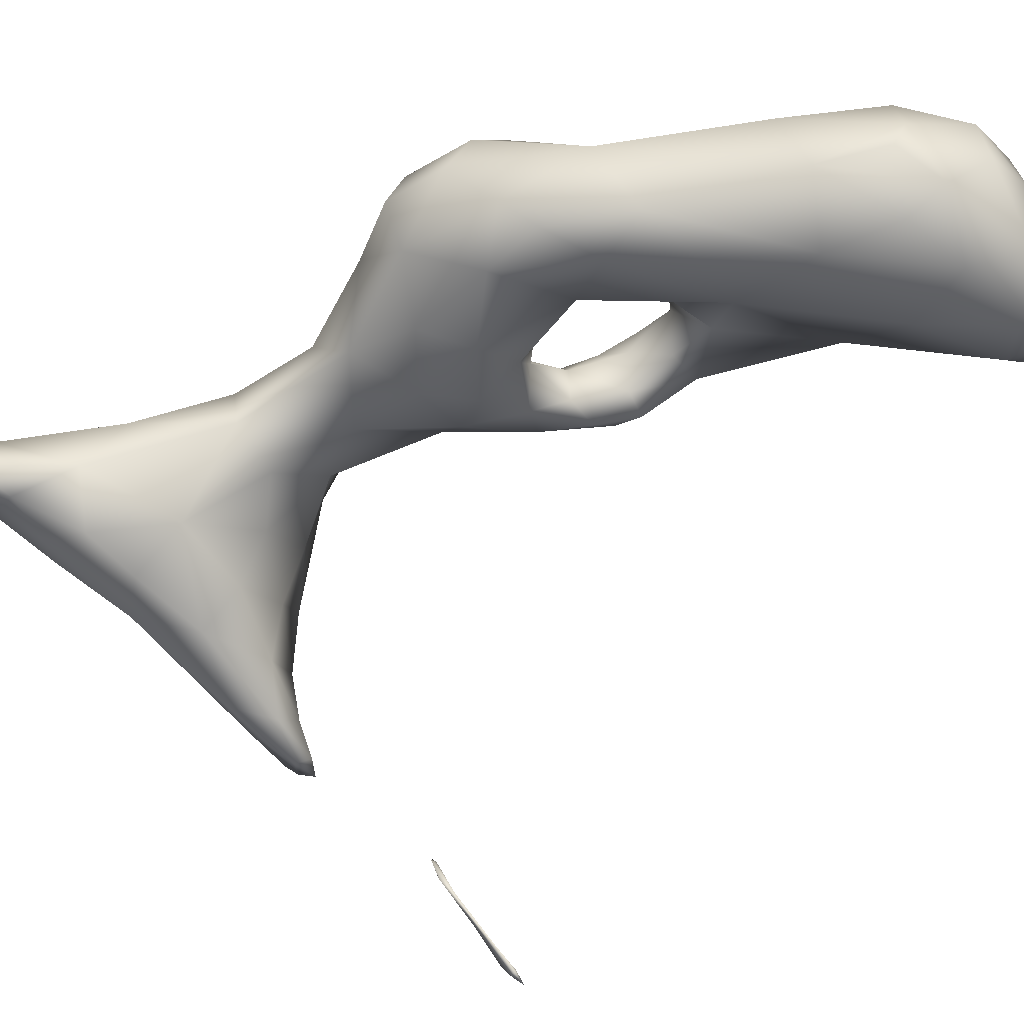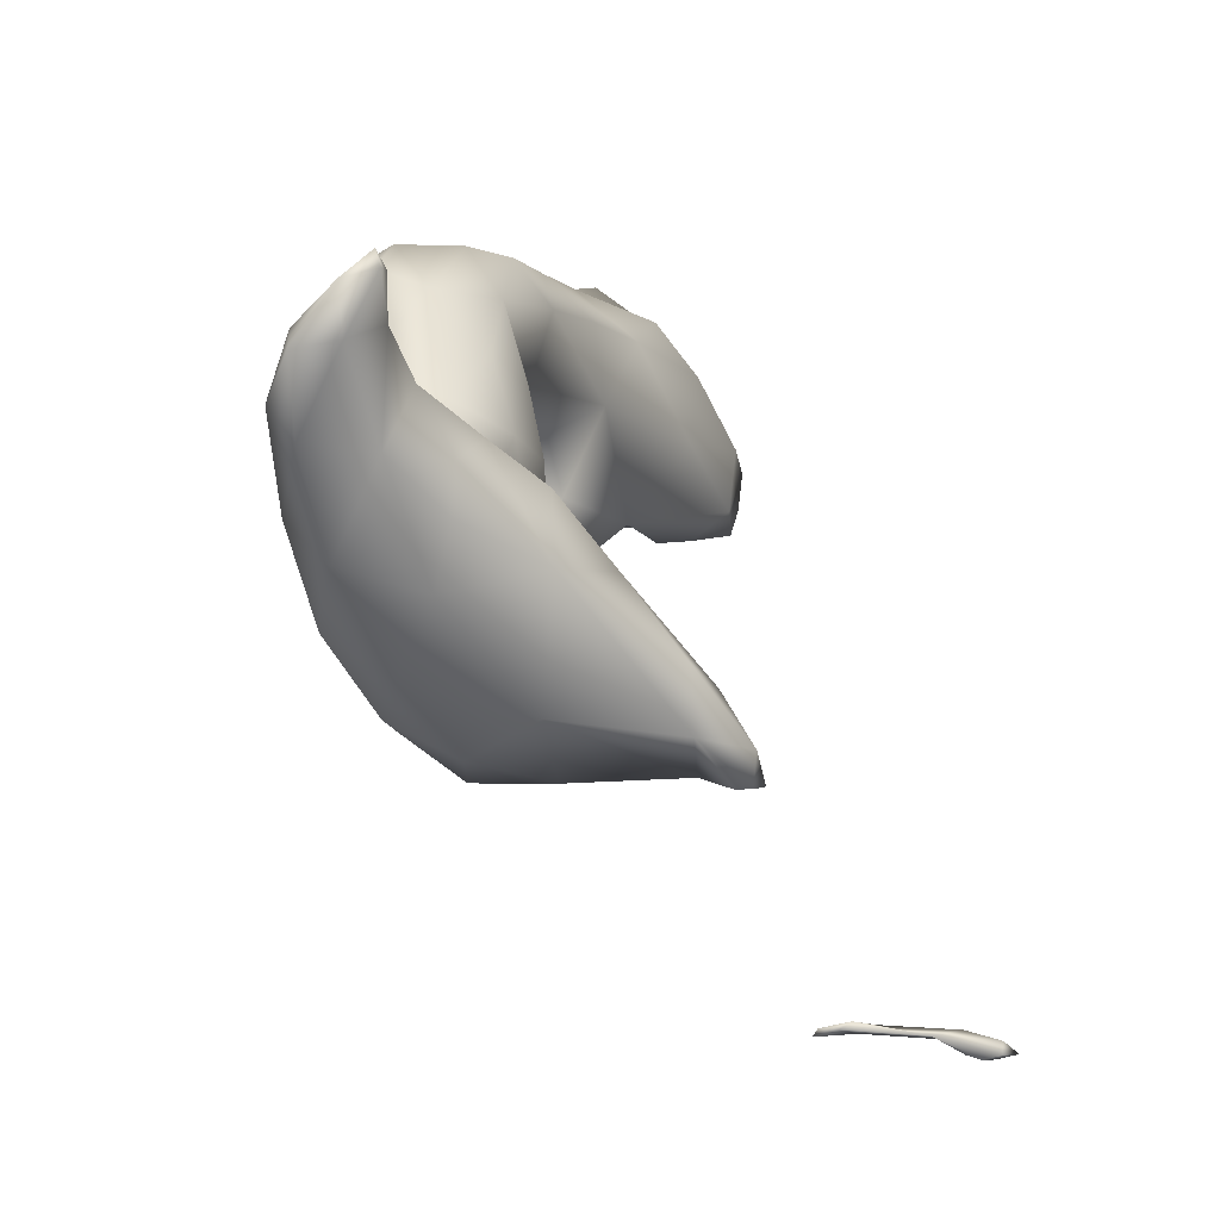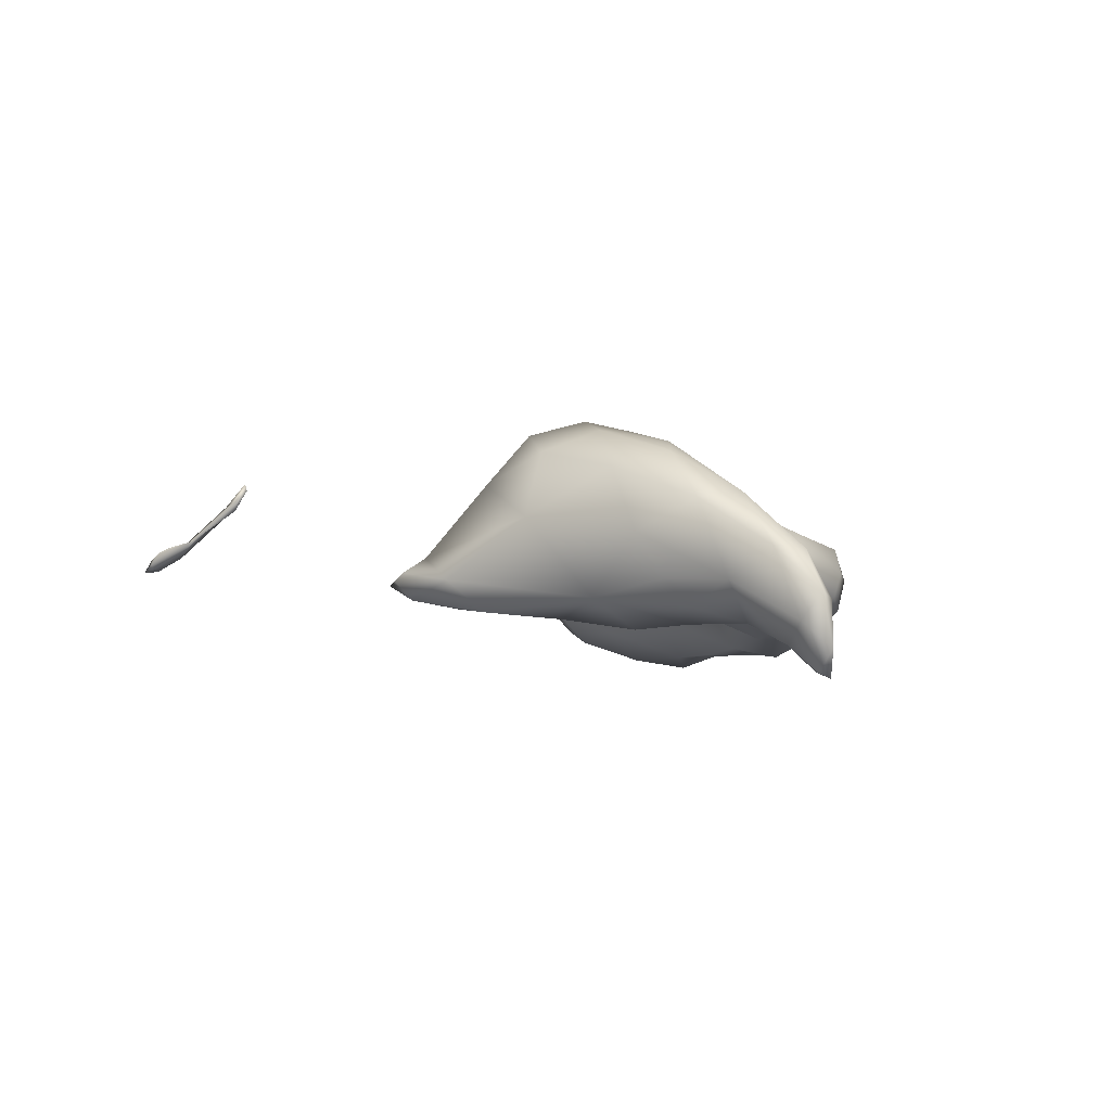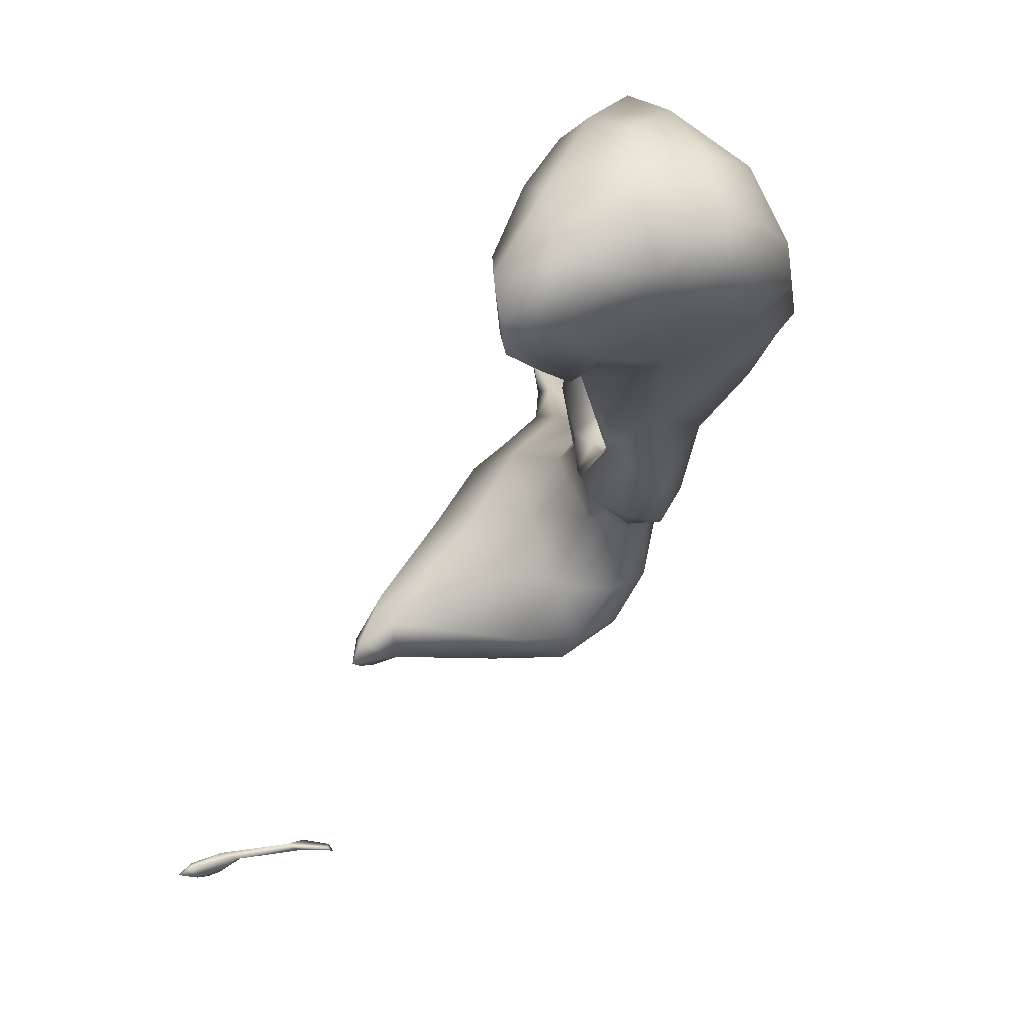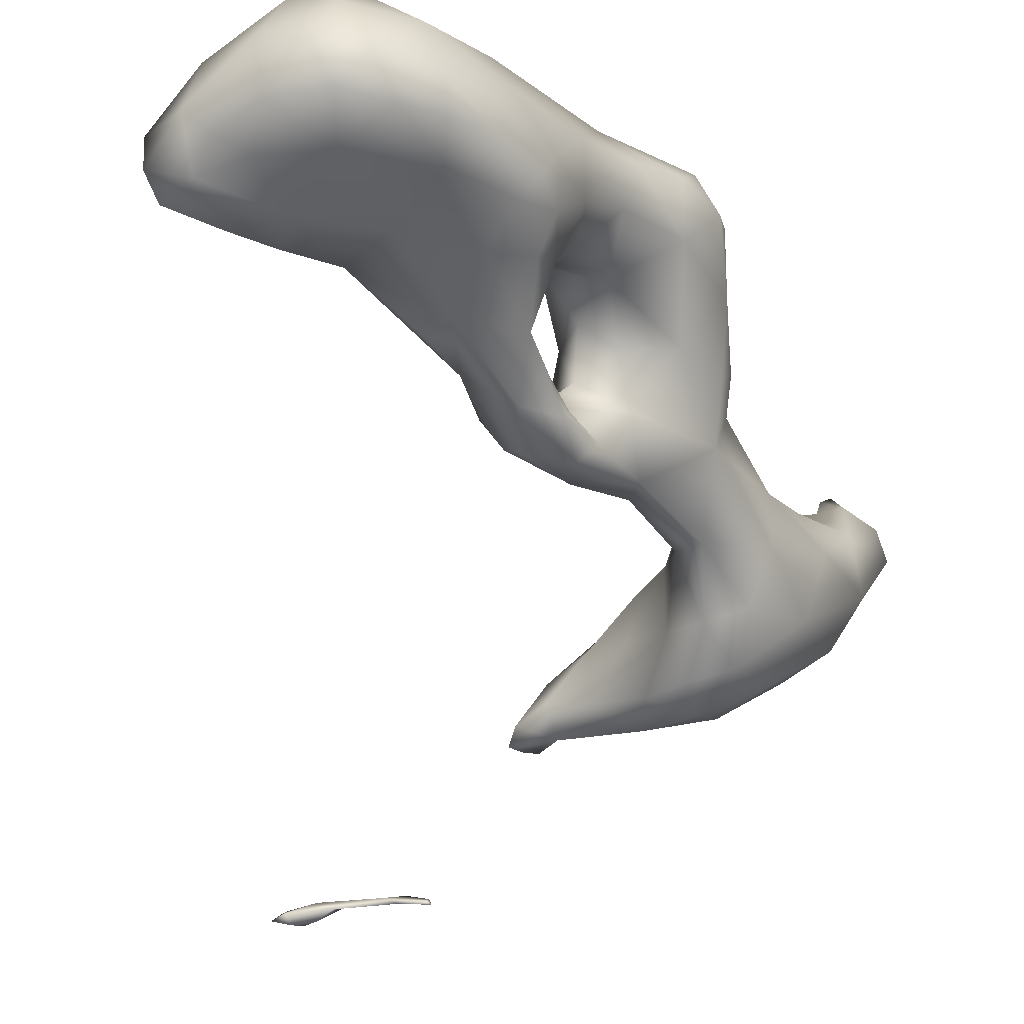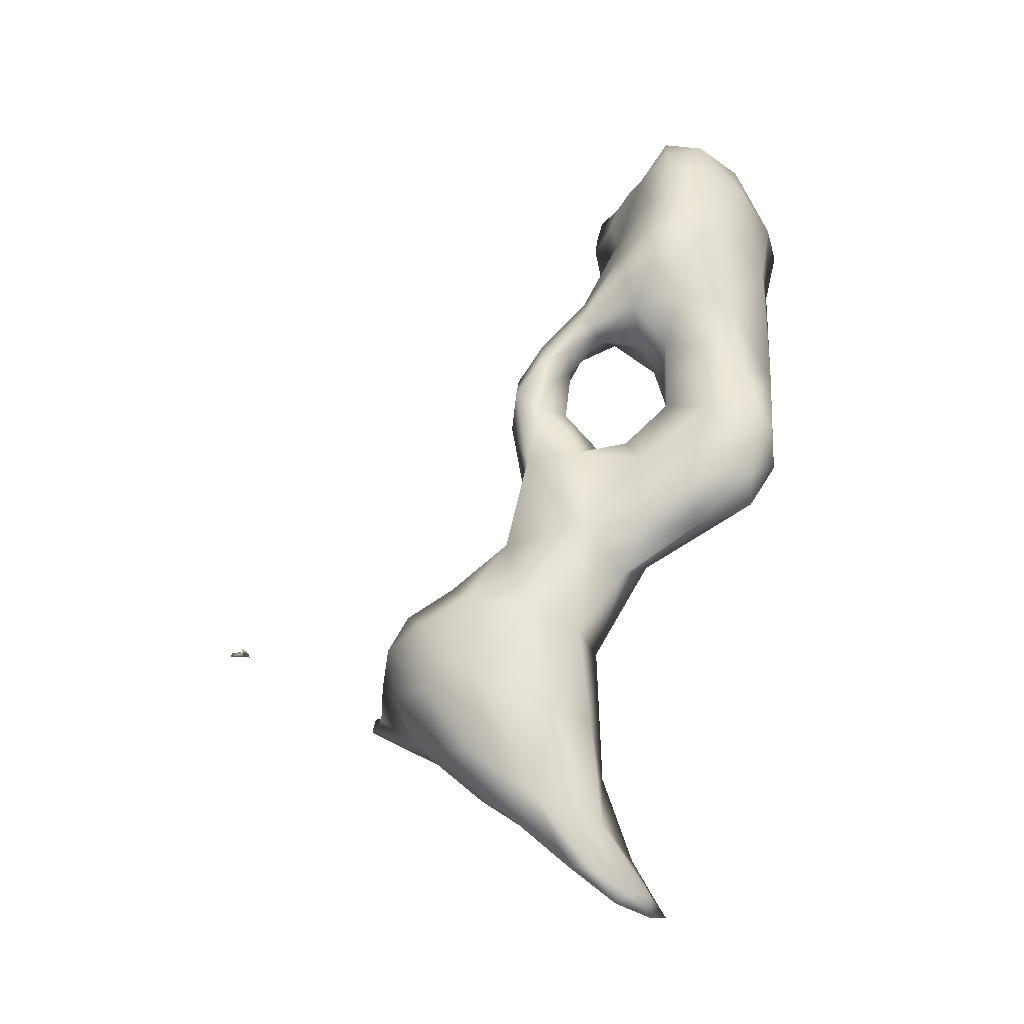
<metadata>
{"format":"obj","ext":"obj","renderer":"f3d","projection":"perspective","resolution":1024,"background":"white","views":[{"elev":55.6,"azim":-119.0,"up":"+Y"},{"elev":-9.0,"azim":172.3,"up":"+Y"},{"elev":-70.3,"azim":46.7,"up":"+Z"},{"elev":2.8,"azim":-20.7,"up":"+Y"},{"elev":-17.6,"azim":16.0,"up":"+Y"},{"elev":-11.6,"azim":84.1,"up":"+Z"}]}
</metadata>
<code>
o Right_Coronary_Right_Coronary_Smooth
v -0.1156 -0.000886 0.1953
v -0.1086 -0.000489 0.1945
v -0.1175 -0.002115 0.1952
v -0.104 0.005567 0.2115
v -0.1039 0.005567 0.2115
v -0.104 0.005566 0.2115
v -0.07848 0.05537 0.2328
v -0.0762 0.05709 0.2387
v -0.07931 0.0513 0.2383
v -0.09742 0.04983 0.2463
v -0.0898 0.05022 0.2356
v -0.08981 0.04267 0.2343
v -0.08751 0.06523 0.224
v -0.08198 0.06354 0.2143
v -0.09228 0.04554 0.2404
v -0.07715 0.03458 0.1982
v -0.07437 0.02659 0.1983
v -0.1079 0.000467 0.1937
v -0.07747 0.06933 0.2282
v -0.07268 0.06393 0.2289
v -0.06563 0.02947 0.1858
v -0.06747 0.03518 0.1949
v -0.07892 0.0383 0.2236
v -0.08072 0.03549 0.2261
v -0.08762 0.04238 0.2276
v -0.08612 0.04311 0.2216
v -0.08381 0.04324 0.2298
v -0.1093 0.05345 0.2573
v -0.084 0.05514 0.2119
v -0.08151 0.04248 0.2323
v -0.08268 0.05561 0.2291
v -0.08517 0.05769 0.2224
v -0.08851 0.04582 0.2411
v -0.07766 0.05518 0.2241
v -0.07036 0.05918 0.2224
v -0.08187 0.04502 0.2377
v -0.0837 0.04992 0.2462
v -0.08263 0.04682 0.2188
v -0.1064 0.05339 0.2616
v -0.07098 0.04815 0.2001
v -0.06915 0.05052 0.2063
v -0.08027 0.05706 0.2072
v -0.07354 0.0449 0.1902
v -0.06814 0.04203 0.1922
v -0.07926 0.02721 0.1937
v -0.09399 0.01858 0.1837
v -0.0893 0.02168 0.1869
v -0.08178 0.03271 0.1733
v -0.08733 0.03355 0.1786
v -0.06987 0.0228 0.1852
v -0.07299 0.03338 0.204
v -0.08613 0.04423 0.2167
v -0.08363 0.04299 0.2102
v -0.08418 0.03935 0.2335
v -0.08056 0.03892 0.2305
v -0.07822 0.04979 0.219
v -0.07707 0.04351 0.2174
v -0.08226 0.04231 0.2235
v -0.07979 0.05336 0.2493
v -0.08608 0.06798 0.2573
v -0.09251 0.06847 0.2627
v -0.0919 0.07236 0.2439
v -0.08697 0.06973 0.2283
v -0.09839 0.07069 0.2603
v -0.07926 0.04092 0.181
v -0.07093 0.04519 0.1742
v -0.08051 0.03518 0.1892
v -0.08482 0.03429 0.1841
v -0.06403 0.03814 0.1816
v -0.06764 0.05096 0.1575
v -0.06937 0.04951 0.2096
v -0.07092 0.04279 0.2062
v -0.09102 0.05098 0.2509
v -0.0744 0.05934 0.231
v -0.0698 0.02823 0.1968
v -0.07198 0.02268 0.1935
v -0.08231 0.0208 0.1911
v -0.07716 0.02115 0.195
v -0.09856 0.02031 0.1844
v -0.09839 0.02066 0.1825
v -0.08485 0.0279 0.1884
v -0.07875 0.04304 0.2006
v -0.07606 0.0519 0.2019
v -0.06812 0.06414 0.2128
v -0.0681 0.05636 0.2126
v -0.0702 0.05735 0.2064
v -0.07525 0.06282 0.2086
v -0.06149 0.04701 0.1599
v -0.06133 0.04526 0.1588
v -0.06463 0.05 0.1572
v -0.06721 0.05227 0.1572
v -0.07035 0.02476 0.1773
v -0.06158 0.03565 0.1714
v -0.06213 0.03957 0.1633
v -0.074 0.03975 0.1685
v -0.07091 0.04491 0.1668
v -0.07648 0.0421 0.1719
v -0.1145 -0.00062 0.1946
v -0.1173 -0.000116 0.1954
v -0.1207 -0.000974 0.1957
v -0.1205 -0.002119 0.1956
v -0.08338 0.06863 0.2192
v -0.08776 0.05535 0.2314
v -0.08372 0.04714 0.2346
v -0.08369 0.05267 0.2339
v -0.09508 0.02243 0.1849
v -0.09548 0.02531 0.1824
v -0.06337 0.04397 0.1683
v -0.08077 0.04037 0.2279
v -0.0795 0.05002 0.2435
v -0.1099 0.05161 0.2606
v -0.07647 0.06391 0.2381
v -0.07697 0.05872 0.2461
v -0.08022 0.06406 0.2504
v -0.09225 0.07297 0.254
v -0.08348 0.07 0.2452
v -0.09977 0.0721 0.2539
v -0.08781 0.03768 0.2261
v -0.0792 0.03671 0.2103
v -0.07673 0.03655 0.216
v -0.08518 0.03854 0.2183
v -0.08531 0.04862 0.2114
v -0.08488 0.05124 0.2163
v -0.08195 0.05258 0.2199
v -0.09362 0.06246 0.2668
v -0.09838 0.05833 0.2657
v -0.1068 0.05898 0.2639
v -0.1036 0.05626 0.2643
v -0.1055 0.06613 0.2531
v -0.11 0.05984 0.2574
v -0.1113 0.05816 0.2614
v -0.111 0.05451 0.2621
v -0.08699 0.05737 0.2631
v -0.08486 0.05443 0.2555
v -0.07727 0.05369 0.2447
v -0.07764 0.05557 0.2491
v -0.08146 0.02234 0.1792
v -0.07241 0.05056 0.2156
v -0.06741 0.06321 0.2184
v -0.1052 0.05022 0.2566
v -0.09957 0.0513 0.2563
v -0.06781 0.04825 0.1642
v -0.06711 0.04322 0.181
v -0.09373 0.05897 0.2351
v -0.09781 0.06678 0.2417
v -0.1006 0.07061 0.249
v -0.09488 0.07443 0.2509
v -0.06837 0.03943 0.1653
v -0.06843 0.0478 0.1611
v -0.0652 0.04611 0.1591
v -0.05997 0.04214 0.1628
v -0.08754 0.04518 0.2327
v -0.08833 0.0405 0.223
v -0.08232 0.03508 0.2216
v -0.0704 0.06467 0.2094
v -0.06522 0.05008 0.1598
v -0.06816 0.05127 0.1591
v -0.07698 0.01864 0.1907
v -0.09227 0.06608 0.2317
v -0.08161 0.03907 0.1745
v -0.07374 0.0355 0.1688
v -0.08366 0.01829 0.1867
v -0.07606 0.01964 0.1844
v -0.08225 0.04971 0.2062
v -0.09942 0.01802 0.1843
v -0.09815 0.01767 0.1828
v -0.09268 0.02663 0.1786
v -0.09307 0.05463 0.261
v -0.09165 0.05822 0.2663
v -0.08847 0.06262 0.2648
v -0.08333 0.05733 0.2596
v -0.1069 -0.0002 0.1939
v -0.1052 -8.4e-05 0.1942
v -0.11 0.00023 0.1945
v -0.1049 -0.000761 0.1945
v -0.1055 -0.00047 0.1947
v -0.1206 -0.001226 0.1962
v -0.1221 -0.002 0.1963
v -0.1201 -0.002459 0.1959
v -0.1064 0.06531 0.2604
v -0.07011 0.06537 0.2238
v -0.0724 0.06826 0.2148
v -0.07892 0.06903 0.2172
v -0.06975 0.06755 0.2193
v -0.08014 0.05787 0.2537
v -0.09043 0.02802 0.1844
v -0.07784 0.04059 0.1915
v -0.1004 0.05449 0.2624
v -0.1013 0.0493 0.2532
v -0.09313 0.02123 0.1799
v -0.08358 0.06131 0.2598
v -0.08976 0.04029 0.228
v -0.1041 0.05849 0.2491
v -0.09654 0.01755 0.1821
v -0.08528 0.03627 0.2288
v -0.07265 0.03032 0.1715
v -0.06504 0.03199 0.1699
v -0.1188 -0.002506 0.1953
v -0.09957 0.06492 0.2648
v -0.06464 0.02817 0.177
f 174 1 2
f 4 5 6
f 7 8 9
f 10 11 12
f 10 12 15
f 16 17 51
f 6 5 4
f 32 14 29
f 54 33 12
f 36 37 33
f 14 42 29
f 54 24 55
f 51 17 75
f 57 72 138
f 76 75 17
f 16 45 17
f 84 85 86
f 88 89 90
f 93 197 94
f 99 98 100
f 32 31 103
f 32 13 14
f 93 108 69
f 55 109 30
f 74 20 112
f 74 112 8
f 115 60 116
f 64 115 117
f 52 123 122
f 32 29 123
f 125 61 199
f 126 127 128
f 127 131 132
f 133 168 134
f 71 41 85
f 138 35 34
f 69 143 44
f 28 111 132
f 28 131 130
f 147 115 62
f 58 25 27
f 58 23 57
f 148 149 150
f 88 108 151
f 88 151 89
f 95 96 148
f 96 142 149
f 96 149 148
f 108 88 156
f 142 157 149
f 163 92 50
f 108 142 66
f 27 109 58
f 57 38 58
f 38 26 58
f 153 26 52
f 7 105 31
f 36 9 110
f 160 48 49
f 48 97 95
f 161 48 95
f 163 162 137
f 164 82 53
f 167 107 49
f 103 144 32
f 39 128 127
f 2 176 174
f 46 106 79
f 159 144 145
f 177 99 100
f 180 64 117
f 182 84 155
f 74 8 7
f 59 135 136
f 169 170 125
f 186 81 68
f 40 44 43
f 187 43 65
f 135 59 110
f 135 110 9
f 189 140 10
f 17 78 76
f 137 162 46
f 158 163 50
f 62 115 116
f 62 19 63
f 114 116 60
f 185 114 191
f 191 60 170
f 65 66 97
f 96 97 66
f 96 66 142
f 156 157 142
f 2 175 176
f 121 52 53
f 119 53 82
f 12 11 152
f 12 25 192
f 193 10 28
f 150 90 89
f 73 168 141
f 147 117 115
f 187 67 16
f 186 107 106
f 45 16 67
f 45 67 81
f 126 128 188
f 195 24 54
f 154 24 195
f 19 20 181
f 137 196 92
f 137 92 163
f 131 28 132
f 44 22 69
f 84 86 155
f 87 155 86
f 87 86 83
f 80 166 165
f 80 165 79
f 10 144 11
f 133 191 170
f 129 180 117
f 146 117 62
f 174 18 98
f 2 98 172
f 2 172 175
f 99 1 174
f 190 167 48
f 196 48 161
f 52 26 38
f 52 38 123
f 57 56 38
f 130 180 129
f 161 148 196
f 143 108 66
f 43 66 65
f 159 145 63
f 119 16 51
f 44 40 72
f 44 72 22
f 51 72 120
f 109 23 58
f 113 136 135
f 124 56 34
f 74 34 35
f 74 35 20
f 21 22 75
f 21 75 76
f 122 164 53
f 123 29 122
f 169 168 133
f 188 39 141
f 148 161 95
f 197 196 148
f 193 28 130
f 193 130 129
f 52 121 153
f 118 121 154
f 90 70 91
f 195 54 12
f 190 48 137
f 183 87 14
f 190 137 46
f 186 49 107
f 186 68 49
f 36 104 9
f 184 19 181
f 184 181 139
f 65 160 49
f 18 174 173
f 160 97 48
f 78 158 76
f 162 158 77
f 125 199 126
f 125 126 169
f 59 185 134
f 133 171 191
f 37 134 73
f 33 37 73
f 33 73 10
f 50 92 200
f 150 70 90
f 144 103 11
f 177 1 99
f 1 179 3
f 91 156 90
f 51 75 22
f 181 20 35
f 181 35 139
f 138 71 85
f 187 82 43
f 143 66 43
f 51 120 119
f 119 121 53
f 43 82 83
f 195 118 154
f 153 192 25
f 153 25 26
f 113 135 8
f 114 113 112
f 35 138 85
f 21 93 69
f 21 69 22
f 82 187 16
f 82 16 119
f 78 77 158
f 39 188 128
f 164 29 42
f 12 33 15
f 198 101 98
f 198 3 179
f 26 25 58
f 118 153 121
f 63 102 13
f 63 13 159
f 162 77 47
f 162 47 46
f 54 55 36
f 54 36 33
f 64 199 61
f 81 77 45
f 78 17 45
f 33 10 15
f 145 129 146
f 193 129 145
f 193 145 144
f 190 166 80
f 73 134 168
f 146 129 117
f 199 127 126
f 180 131 127
f 68 67 65
f 187 65 67
f 173 174 176
f 41 86 85
f 185 59 136
f 185 136 113
f 152 27 25
f 152 11 104
f 152 104 27
f 164 122 29
f 175 172 173
f 175 173 176
f 93 151 108
f 36 55 30
f 142 108 156
f 105 7 9
f 105 9 104
f 9 8 135
f 70 150 149
f 94 197 148
f 97 160 65
f 123 124 32
f 151 93 94
f 151 94 89
f 101 100 98
f 174 98 99
f 42 14 87
f 42 87 83
f 38 56 124
f 194 166 190
f 200 93 21
f 65 49 68
f 12 118 195
f 35 85 139
f 94 148 150
f 94 150 89
f 102 14 13
f 31 34 7
f 74 7 34
f 61 115 64
f 145 62 63
f 2 1 98
f 81 47 77
f 185 113 114
f 140 111 28
f 140 28 10
f 47 186 106
f 47 106 46
f 81 186 47
f 152 25 12
f 166 46 165
f 32 124 34
f 32 34 31
f 157 91 70
f 157 70 149
f 72 40 41
f 72 41 71
f 22 72 51
f 112 20 19
f 190 46 194
f 46 166 194
f 165 46 79
f 12 192 118
f 197 200 92
f 197 92 196
f 156 88 90
f 3 198 98
f 3 98 1
f 200 21 50
f 133 170 169
f 138 56 57
f 71 138 72
f 120 72 57
f 120 57 23
f 39 132 111
f 188 168 126
f 188 141 168
f 98 18 172
f 157 156 91
f 67 68 81
f 133 134 171
f 61 125 170
f 61 170 60
f 177 178 179
f 55 24 23
f 55 23 109
f 132 39 127
f 37 36 110
f 182 183 19
f 182 19 184
f 63 19 183
f 63 183 102
f 104 36 30
f 104 30 27
f 40 83 86
f 40 86 41
f 177 100 178
f 184 84 182
f 146 62 145
f 193 144 10
f 30 109 27
f 182 155 87
f 182 87 183
f 13 32 144
f 13 144 159
f 24 154 120
f 24 120 23
f 97 96 95
f 184 139 84
f 154 119 120
f 119 154 121
f 158 162 163
f 141 39 140
f 141 140 189
f 39 111 140
f 126 168 169
f 167 49 48
f 43 44 143
f 105 104 11
f 105 11 103
f 69 108 143
f 131 180 130
f 179 178 101
f 179 101 198
f 178 100 101
f 179 1 177
f 43 83 40
f 76 158 50
f 137 48 196
f 56 138 34
f 139 85 84
f 105 103 31
f 183 14 102
f 180 127 199
f 180 199 64
f 42 83 164
f 82 164 83
f 50 21 76
f 114 112 116
f 116 19 62
f 116 112 19
f 123 38 124
f 18 173 172
f 8 112 113
f 122 53 52
f 80 107 167
f 147 62 117
f 192 153 118
f 191 114 60
f 141 189 10
f 141 10 73
f 110 59 37
f 59 134 37
f 200 197 93
f 171 134 185
f 171 185 191
f 60 115 61
f 45 77 78
f 167 190 80
f 107 80 79
f 107 79 106

</code>
